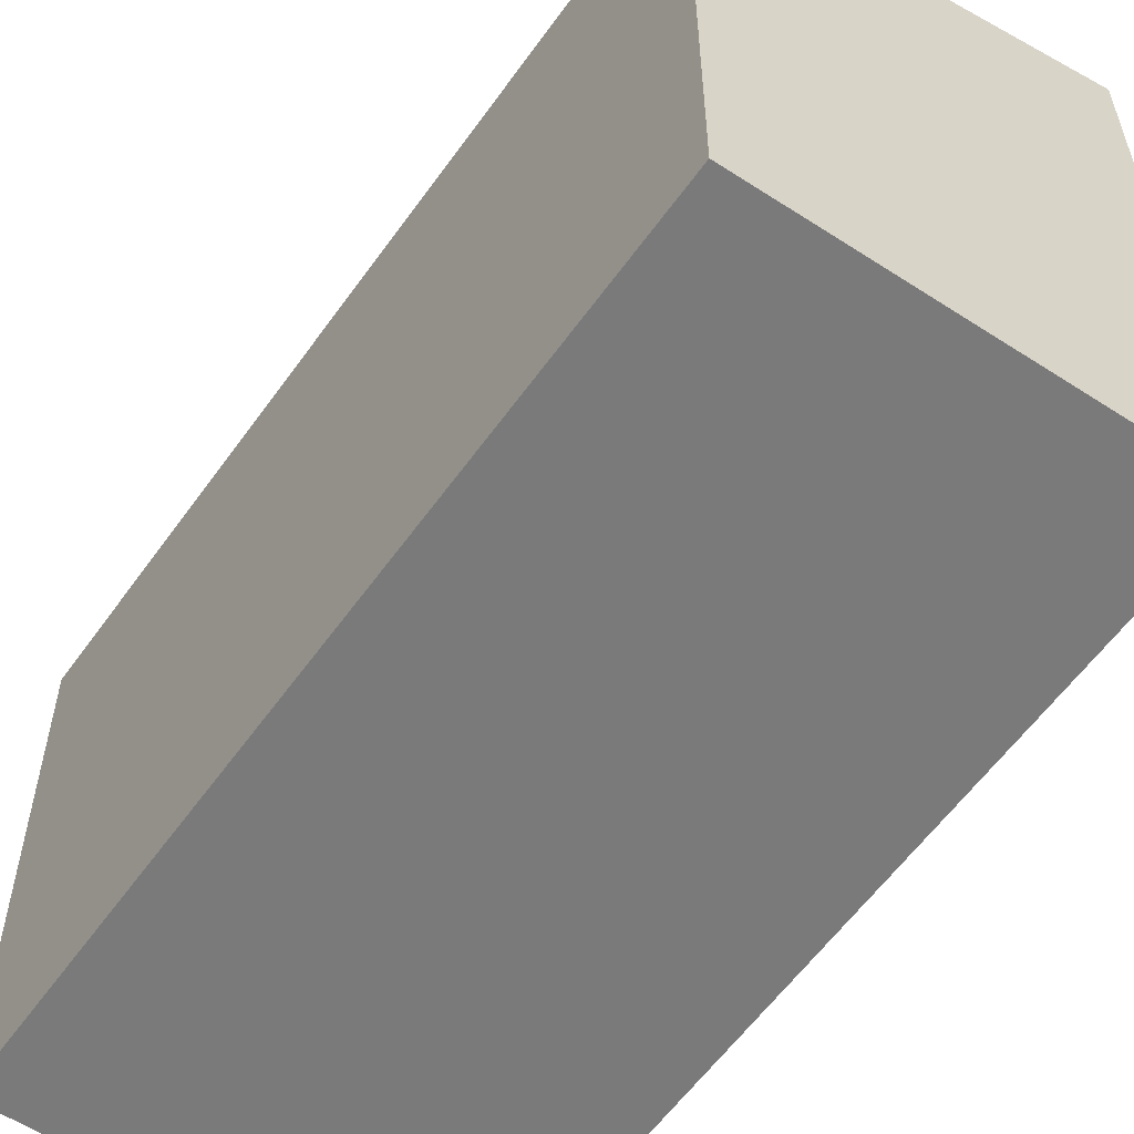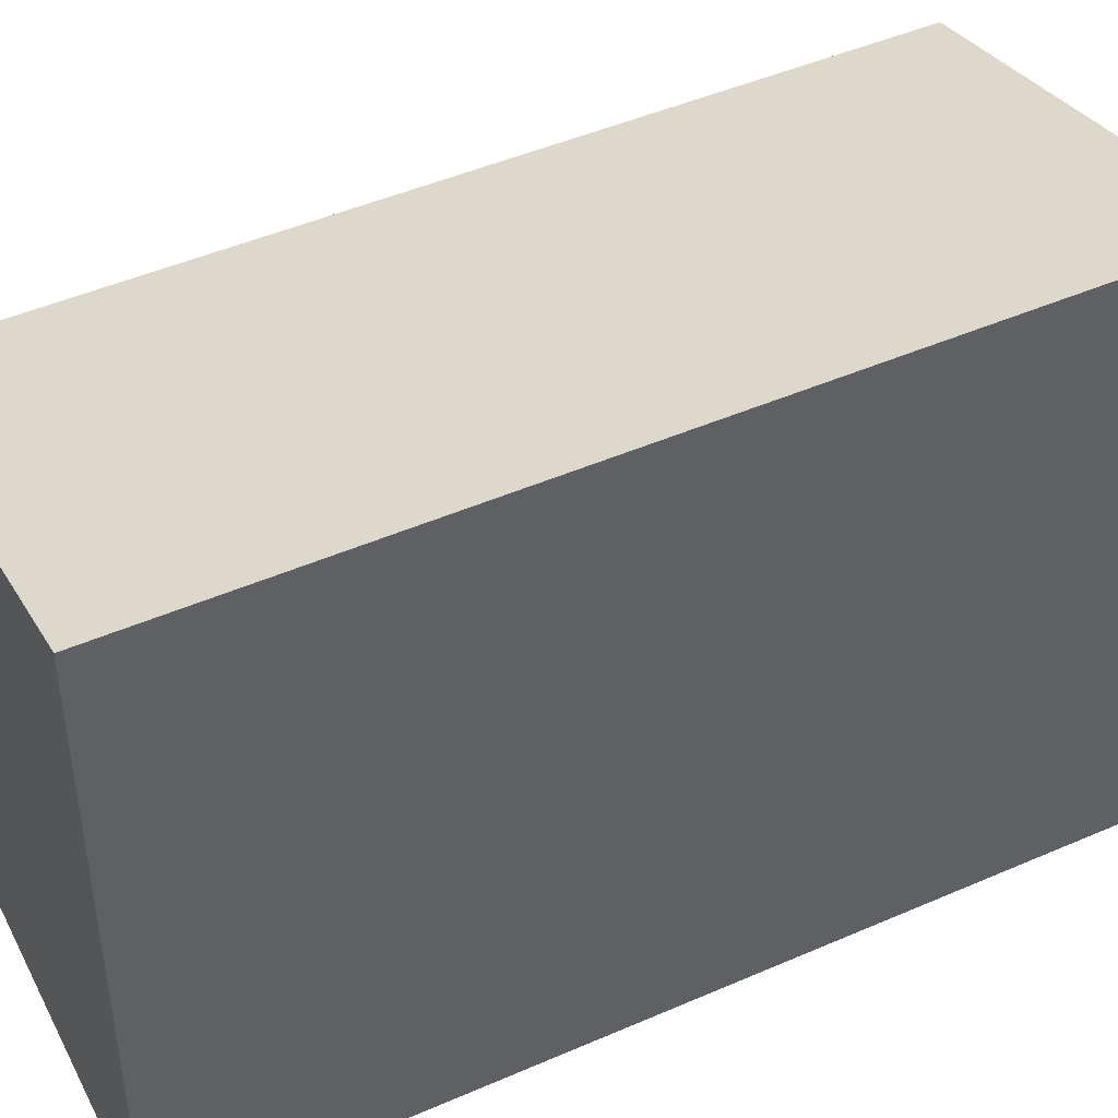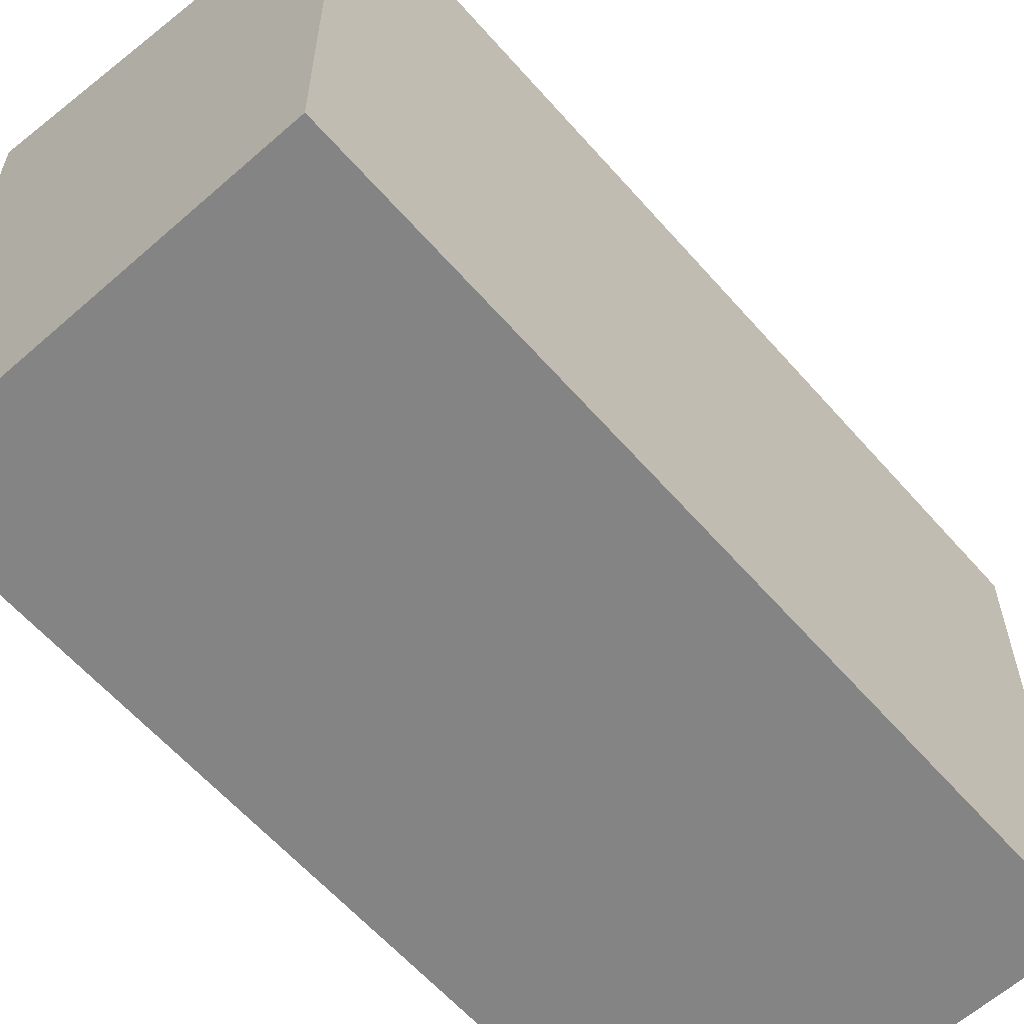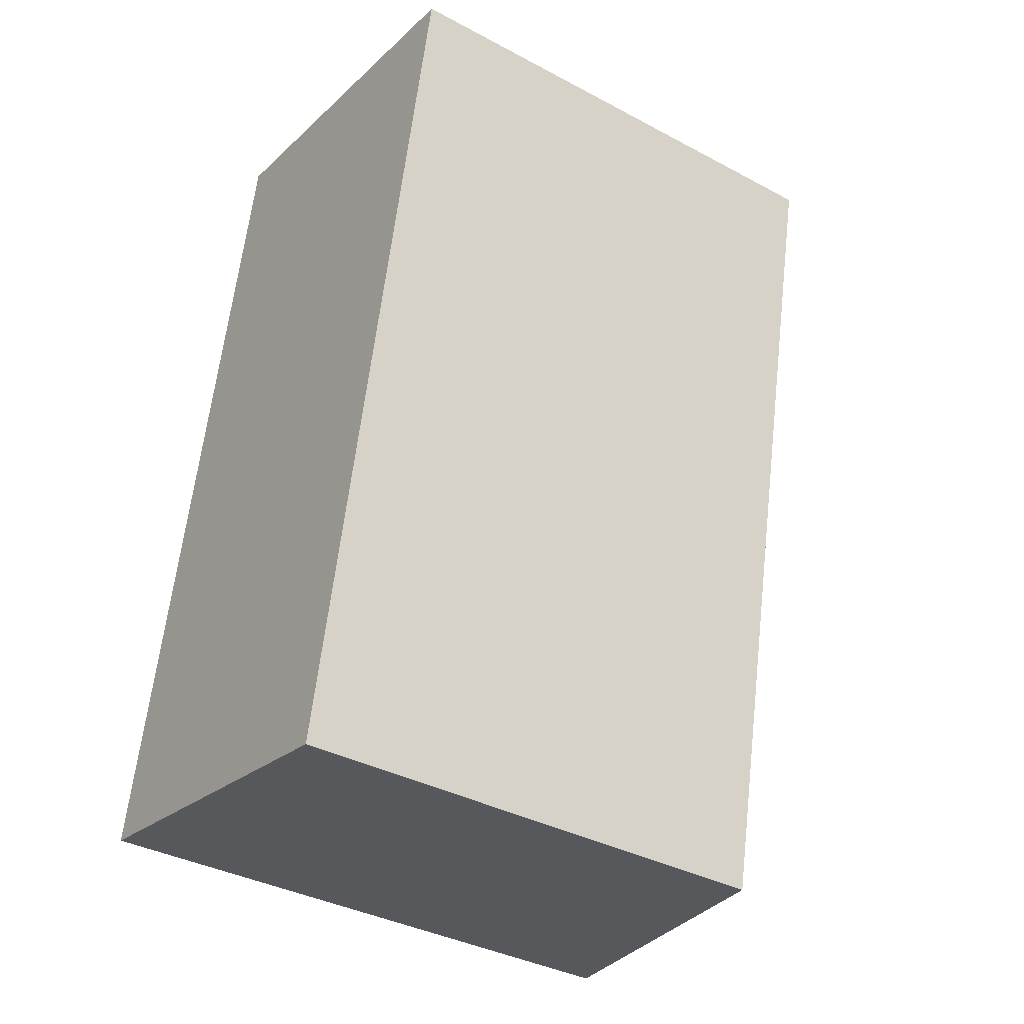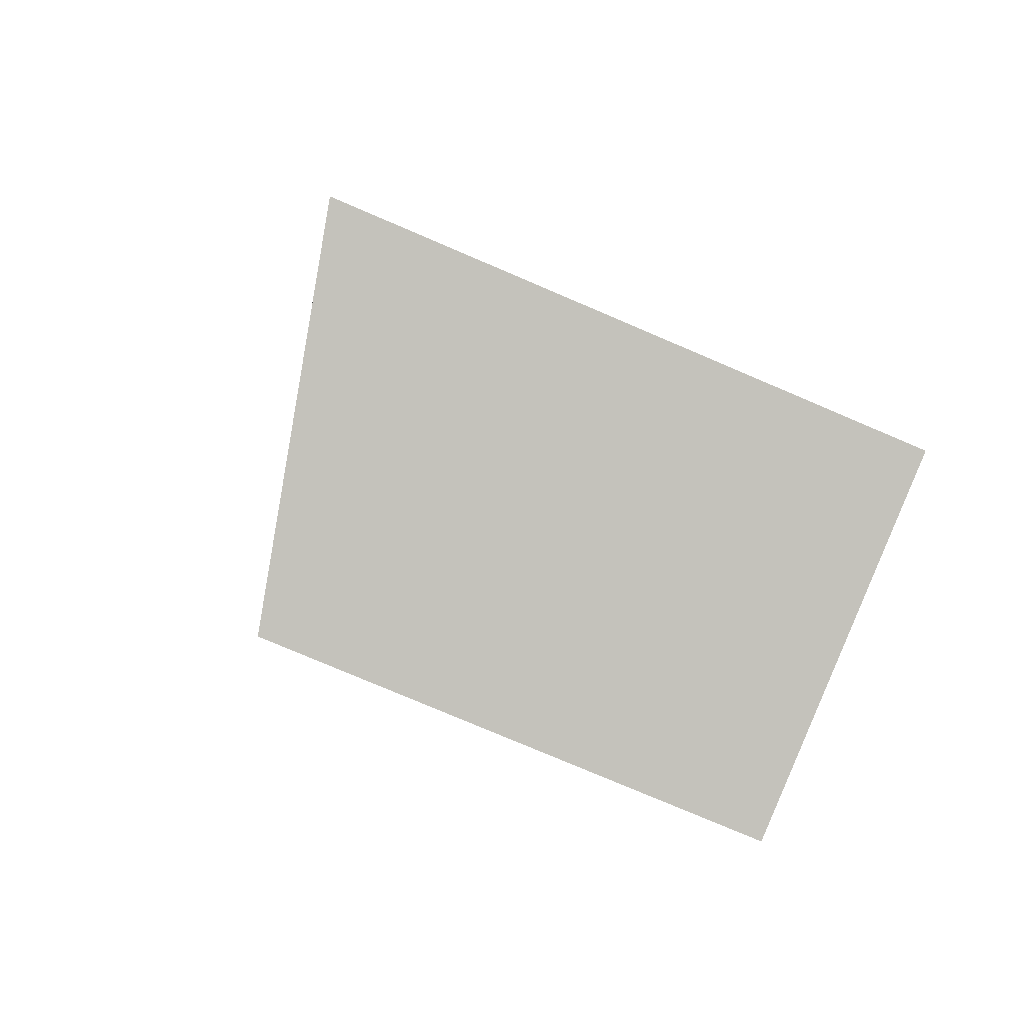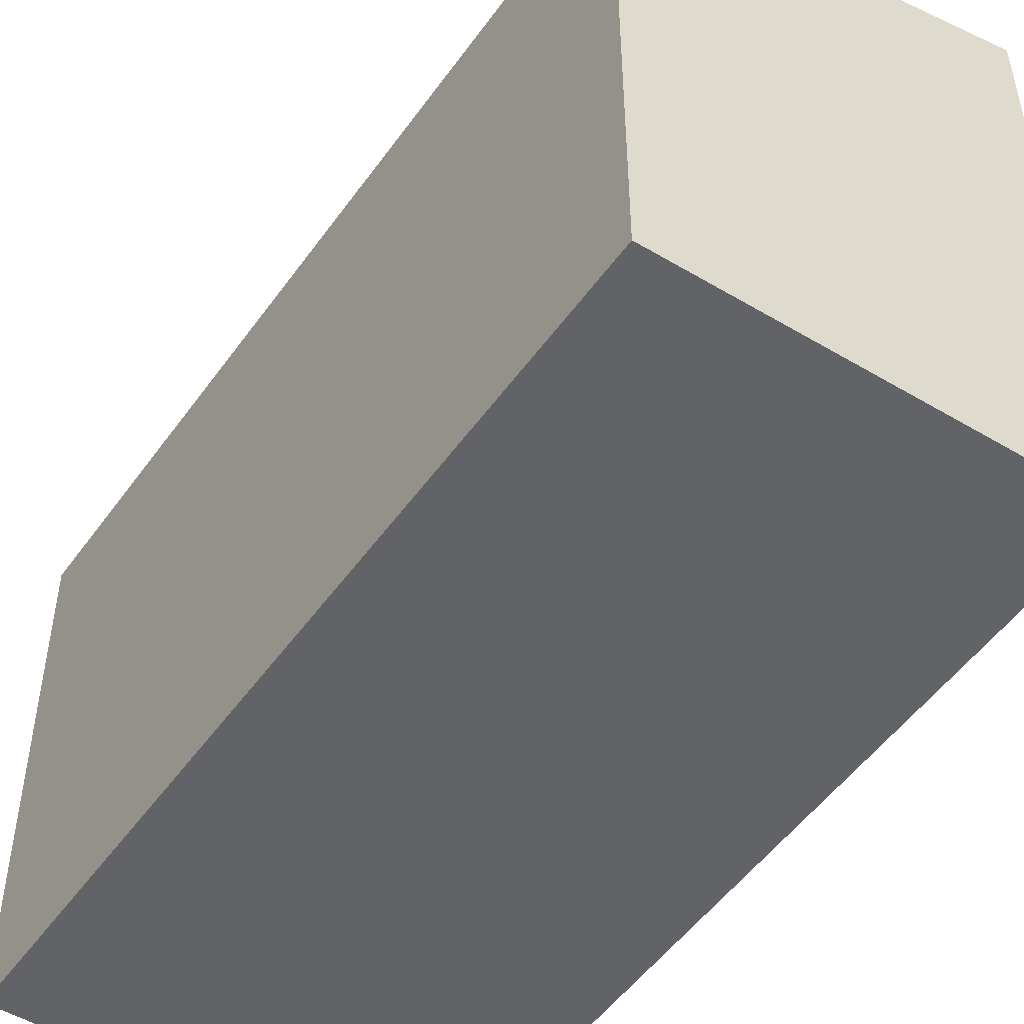
<metadata>
{"format":"obj","ext":"obj","renderer":"f3d","projection":"perspective","resolution":1024,"background":"white","views":[{"elev":-58.1,"azim":156.6,"up":"+Y"},{"elev":45.5,"azim":-105.3,"up":"+Y"},{"elev":-61.3,"azim":52.8,"up":"+Y"},{"elev":-36.7,"azim":55.3,"up":"+Z"},{"elev":-77.8,"azim":-113.1,"up":"+Z"},{"elev":-50.9,"azim":157.4,"up":"+Y"}]}
</metadata>
<code>
v  2.715 3.533 -0.504
v  1.181 4.182 5.816
v  3.918 3.527 5.289
v  0 4.182 2.561e-16
v  2.715 3.086e-17 -0.504
v  3.918 -3.239e-16 5.289
v  0 0 0
v  1.181 -3.561e-16 5.816
g defaultobject
f 1 2 3
f 2 1 4
f 3 5 1
f 5 3 6
f 1 7 4
f 7 1 5
f 7 2 4
f 2 7 8
f 8 3 2
f 3 8 6
f 8 5 6
f 5 8 7

</code>
